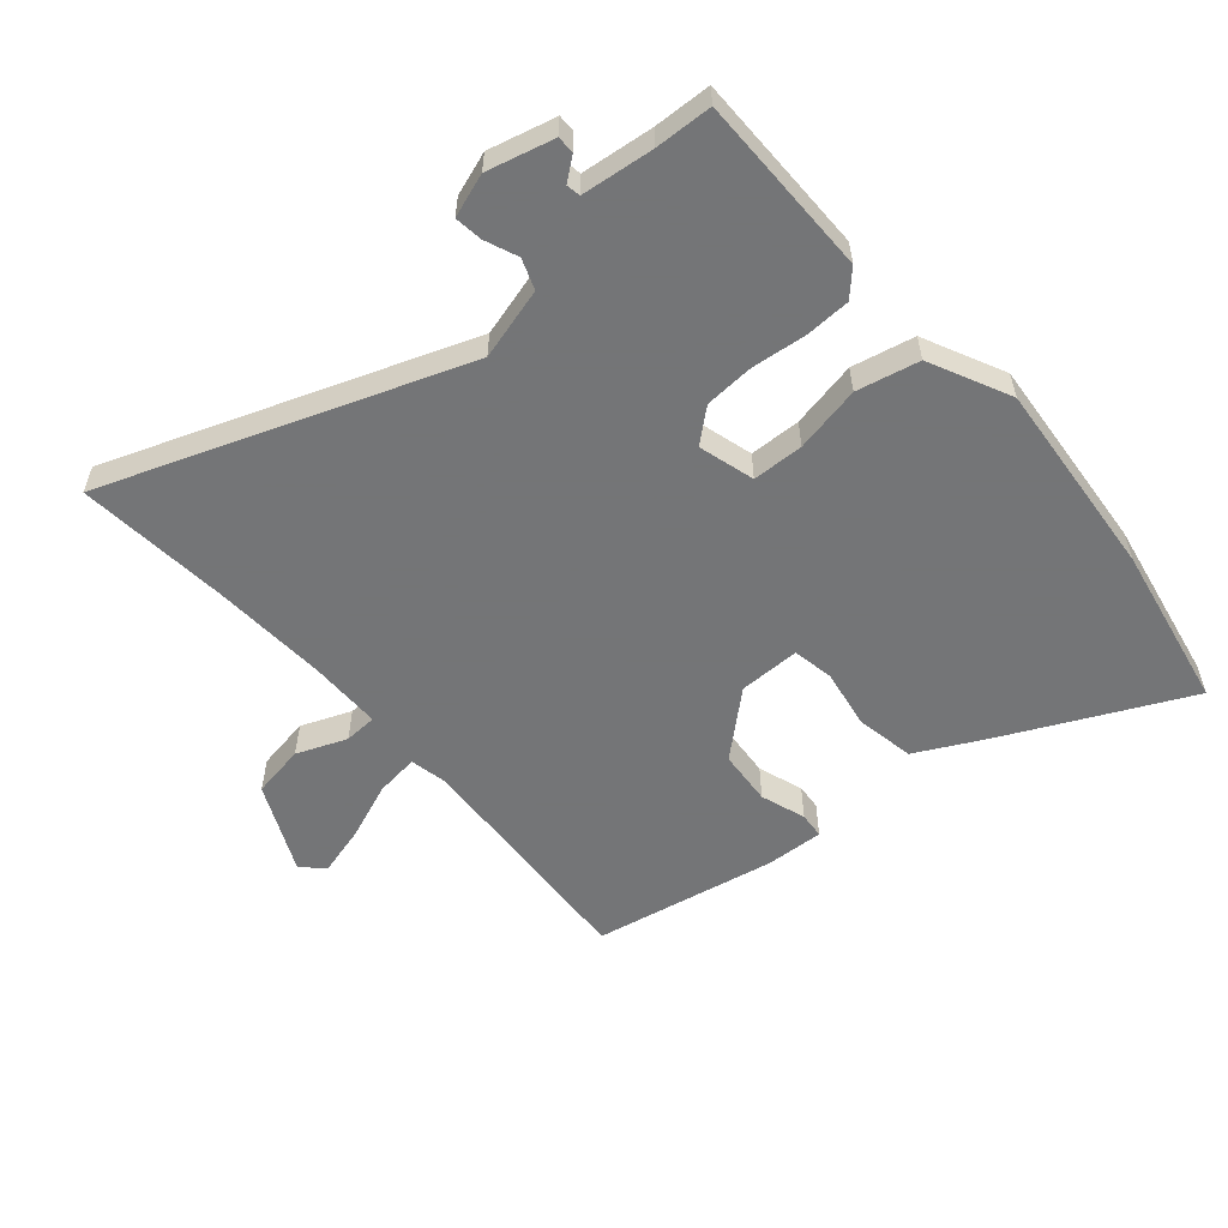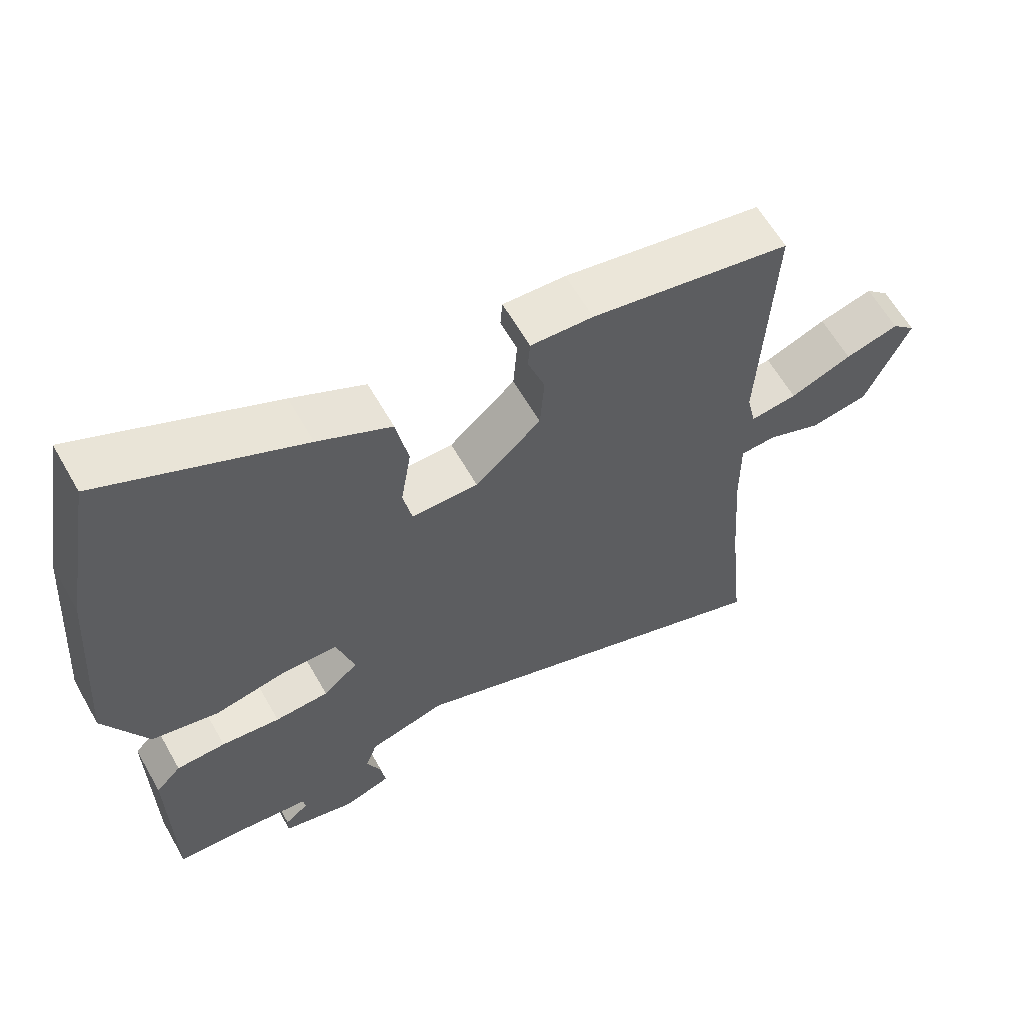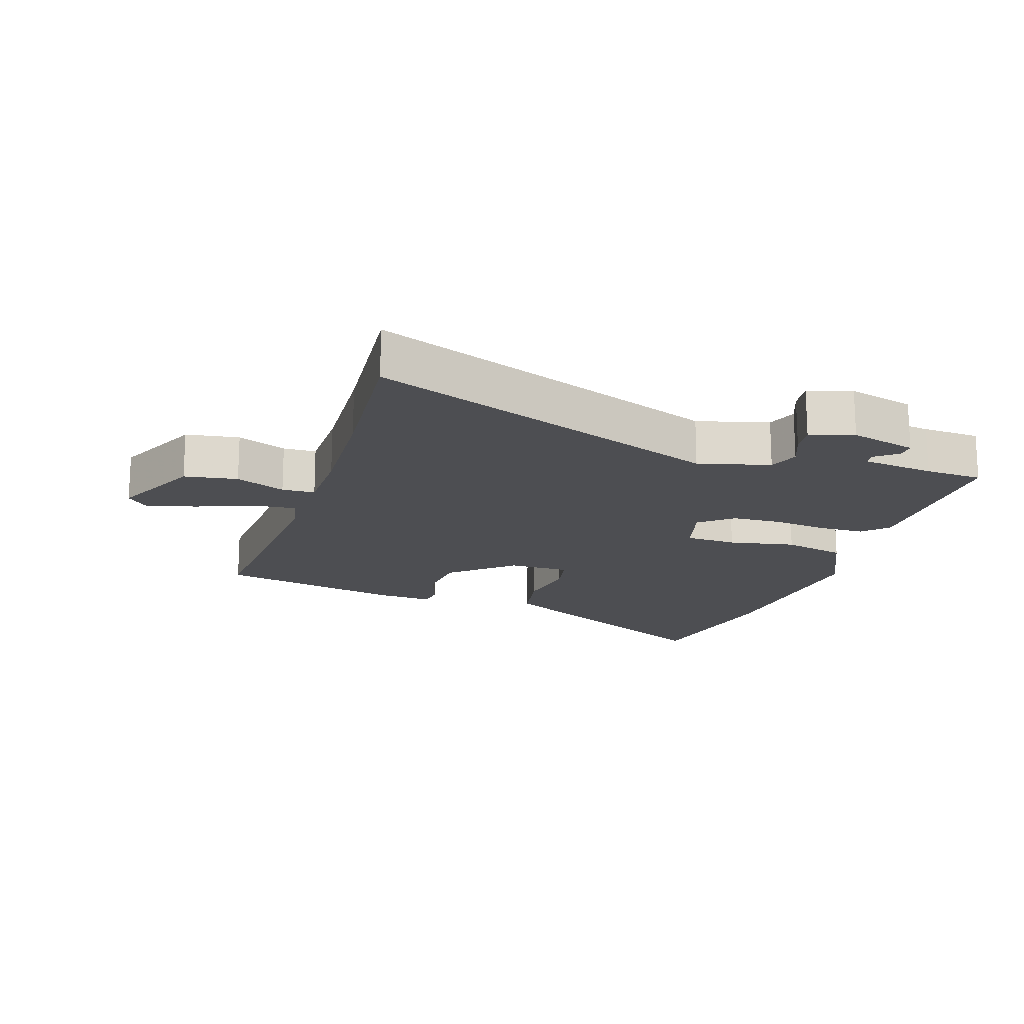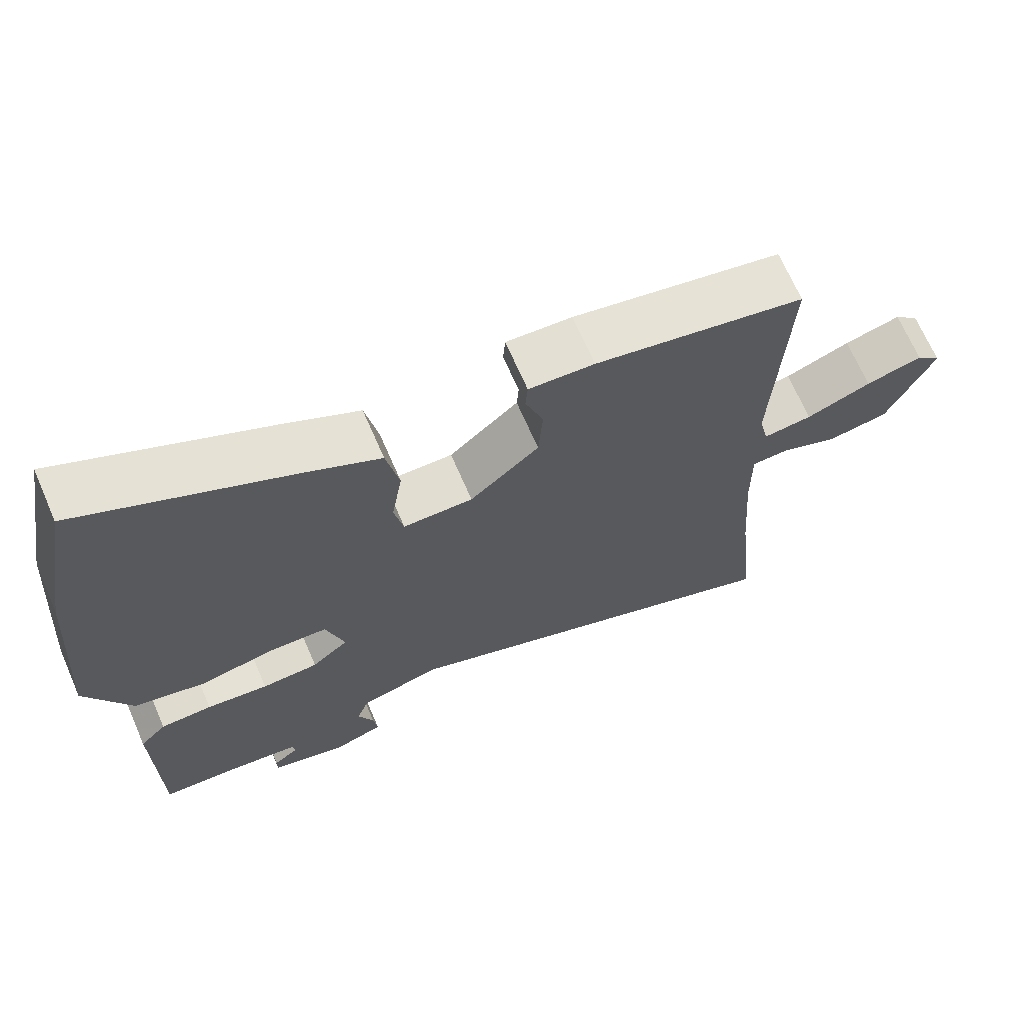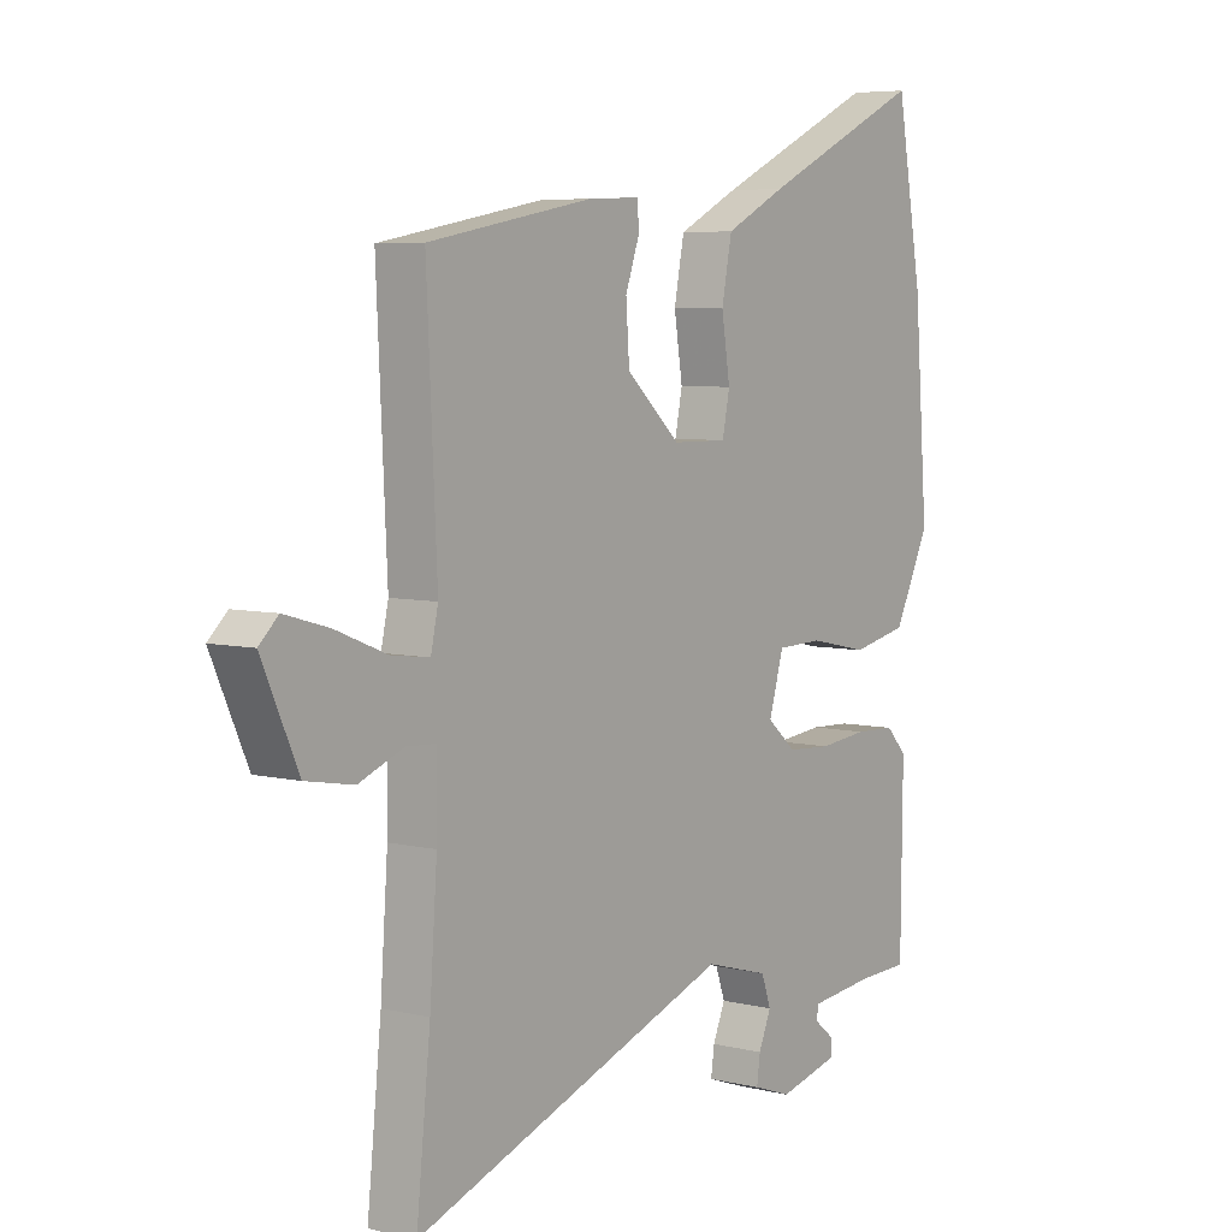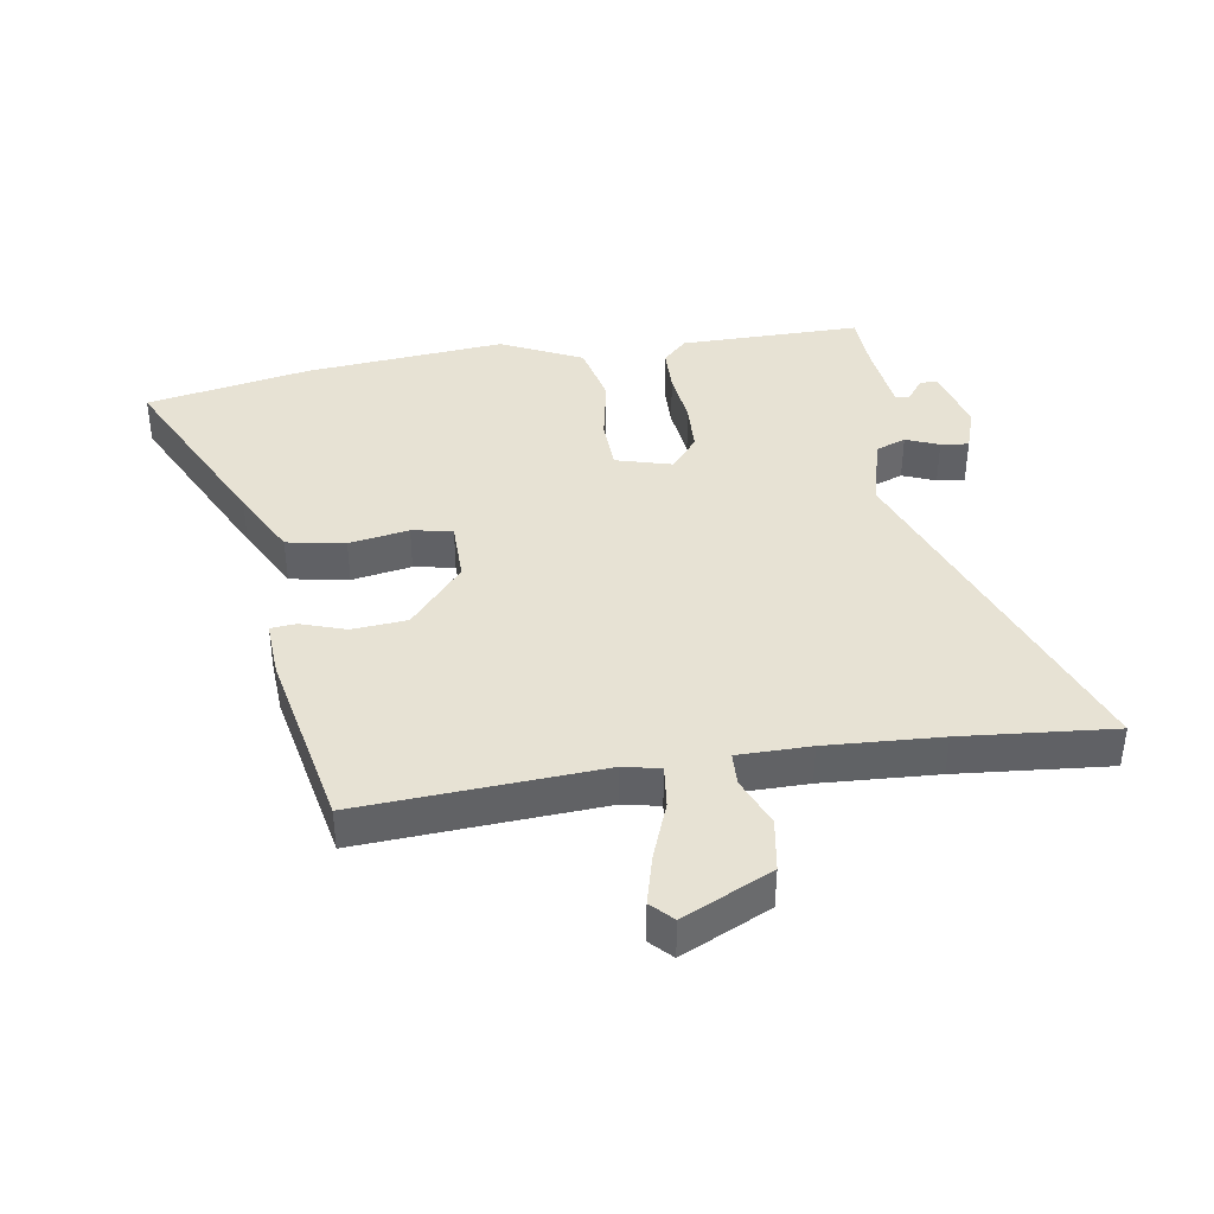
<metadata>
{"format":"obj","ext":"obj","renderer":"f3d","projection":"perspective","resolution":1024,"background":"white","views":[{"elev":-56.4,"azim":-139.8,"up":"+Y"},{"elev":61.8,"azim":-29.6,"up":"+Z"},{"elev":-17.2,"azim":161.0,"up":"+Y"},{"elev":68.5,"azim":-23.5,"up":"+Z"},{"elev":5.9,"azim":126.2,"up":"+Z"},{"elev":39.9,"azim":80.2,"up":"+Y"}]}
</metadata>
<code>
v 0.492 0.07 0.405
v 0.474 0.07 0.024
v 0.487 0.07 -0.035
v 0.555 0.07 -0.026
v 0.645 0.07 0.01
v 0.723 0.07 0.032
v 0.757 0.07 0
v 0.693 0.07 -0.142
v 0.609 0.07 -0.157
v 0.53 0.07 -0.126
v 0.478 0.07 -0.129
v 0.479 0.07 -0.244
v 0.492 0.07 -0.426
v 0.517 0.07 -0.667
v -0.047 0.07 -0.464
v -0.16 0.07 -0.496
v -0.177 0.07 -0.544
v -0.155 0.07 -0.596
v -0.149 0.07 -0.64
v -0.217 0.07 -0.664
v -0.323 0.07 -0.638
v -0.323 0.07 -0.61
v -0.288 0.07 -0.582
v -0.292 0.07 -0.56
v -0.406 0.07 -0.548
v -0.497 0.07 -0.545
v -0.5 0.07 -0.258
v -0.463 0.07 -0.219
v -0.391 0.07 -0.216
v -0.305 0.07 -0.225
v -0.226 0.07 -0.22
v -0.175 0.07 -0.176
v -0.201 0.07 -0.088
v -0.282 0.07 -0.086
v -0.387 0.07 -0.108
v -0.486 0.07 -0.087
v -0.549 0.07 0.041
v -0.525 0.07 0.357
v -0.479 0.07 0.618
v -0.19 0.07 0.482
v -0.083 0.07 0.428
v -0.065 0.07 0.336
v -0.08 0.07 0.241
v -0.067 0.07 0.177
v 0.03 0.07 0.178
v 0.126 0.07 0.264
v 0.132 0.07 0.351
v 0.107 0.07 0.422
v 0.11 0.07 0.463
v 0.201 0.07 0.459
v 0.492 0 0.405
v 0.474 0 0.024
v 0.487 0 -0.035
v 0.555 0 -0.026
v 0.645 0 0.01
v 0.723 0 0.032
v 0.757 0 0
v 0.693 0 -0.142
v 0.609 0 -0.157
v 0.53 0 -0.126
v 0.478 0 -0.129
v 0.479 0 -0.244
v 0.492 0 -0.426
v 0.517 0 -0.667
v -0.047 0 -0.464
v -0.16 0 -0.496
v -0.177 0 -0.544
v -0.155 0 -0.596
v -0.149 0 -0.64
v -0.217 0 -0.664
v -0.323 0 -0.638
v -0.323 0 -0.61
v -0.288 0 -0.582
v -0.292 0 -0.56
v -0.406 0 -0.548
v -0.497 0 -0.545
v -0.5 0 -0.258
v -0.463 0 -0.219
v -0.391 0 -0.216
v -0.305 0 -0.225
v -0.226 0 -0.22
v -0.175 0 -0.176
v -0.201 0 -0.088
v -0.282 0 -0.086
v -0.387 0 -0.108
v -0.486 0 -0.087
v -0.549 0 0.041
v -0.525 0 0.357
v -0.479 0 0.618
v -0.19 0 0.482
v -0.083 0 0.428
v -0.065 0 0.336
v -0.08 0 0.241
v -0.067 0 0.177
v 0.03 0 0.178
v 0.126 0 0.264
v 0.132 0 0.351
v 0.107 0 0.422
v 0.11 0 0.463
v 0.201 0 0.459
f 50 1 2
f 49 50 2
f 48 49 2
f 47 48 2
f 46 47 2 3
f 45 46 3
f 44 45 3
f 41 42 43
f 40 41 43
f 39 40 43
f 38 39 43
f 37 38 43
f 36 37 43
f 35 36 43
f 34 35 43
f 33 34 43 44
f 32 33 44 3
f 28 29 30
f 27 28 30
f 26 27 30
f 25 26 30
f 24 25 30 31
f 31 32 3
f 24 31 3
f 23 24 3
f 21 22 23
f 20 21 23
f 19 20 23
f 18 19 23
f 17 18 23
f 13 14 15
f 12 13 15
f 11 12 15 16
f 8 9 10
f 7 8 10
f 6 7 10
f 5 6 10
f 4 5 10
f 4 10 11
f 3 4 11 16
f 16 17 23
f 3 16 23
f 52 51 100
f 52 100 99
f 52 99 98
f 52 98 97
f 53 52 97 96
f 53 96 95
f 53 95 94
f 93 92 91
f 93 91 90
f 93 90 89
f 93 89 88
f 93 88 87
f 93 87 86
f 93 86 85
f 93 85 84
f 94 93 84 83
f 53 94 83 82
f 80 79 78
f 80 78 77
f 80 77 76
f 80 76 75
f 81 80 75 74
f 53 82 81
f 53 81 74
f 53 74 73
f 73 72 71
f 73 71 70
f 73 70 69
f 73 69 68
f 73 68 67
f 65 64 63
f 65 63 62
f 66 65 62 61
f 60 59 58
f 60 58 57
f 60 57 56
f 60 56 55
f 60 55 54
f 61 60 54
f 66 61 54 53
f 73 67 66
f 73 66 53
f 1 51 52 2
f 2 52 53 3
f 3 53 54 4
f 4 54 55 5
f 5 55 56 6
f 6 56 57 7
f 7 57 58 8
f 8 58 59 9
f 9 59 60 10
f 10 60 61 11
f 11 61 62 12
f 12 62 63 13
f 13 63 64 14
f 14 64 65 15
f 15 65 66 16
f 16 66 67 17
f 17 67 68 18
f 18 68 69 19
f 19 69 70 20
f 20 70 71 21
f 21 71 72 22
f 22 72 73 23
f 23 73 74 24
f 24 74 75 25
f 25 75 76 26
f 26 76 77 27
f 27 77 78 28
f 28 78 79 29
f 29 79 80 30
f 30 80 81 31
f 31 81 82 32
f 32 82 83 33
f 33 83 84 34
f 34 84 85 35
f 35 85 86 36
f 36 86 87 37
f 37 87 88 38
f 38 88 89 39
f 39 89 90 40
f 40 90 91 41
f 41 91 92 42
f 42 92 93 43
f 43 93 94 44
f 44 94 95 45
f 45 95 96 46
f 46 96 97 47
f 47 97 98 48
f 48 98 99 49
f 49 99 100 50
f 50 100 51 1

</code>
